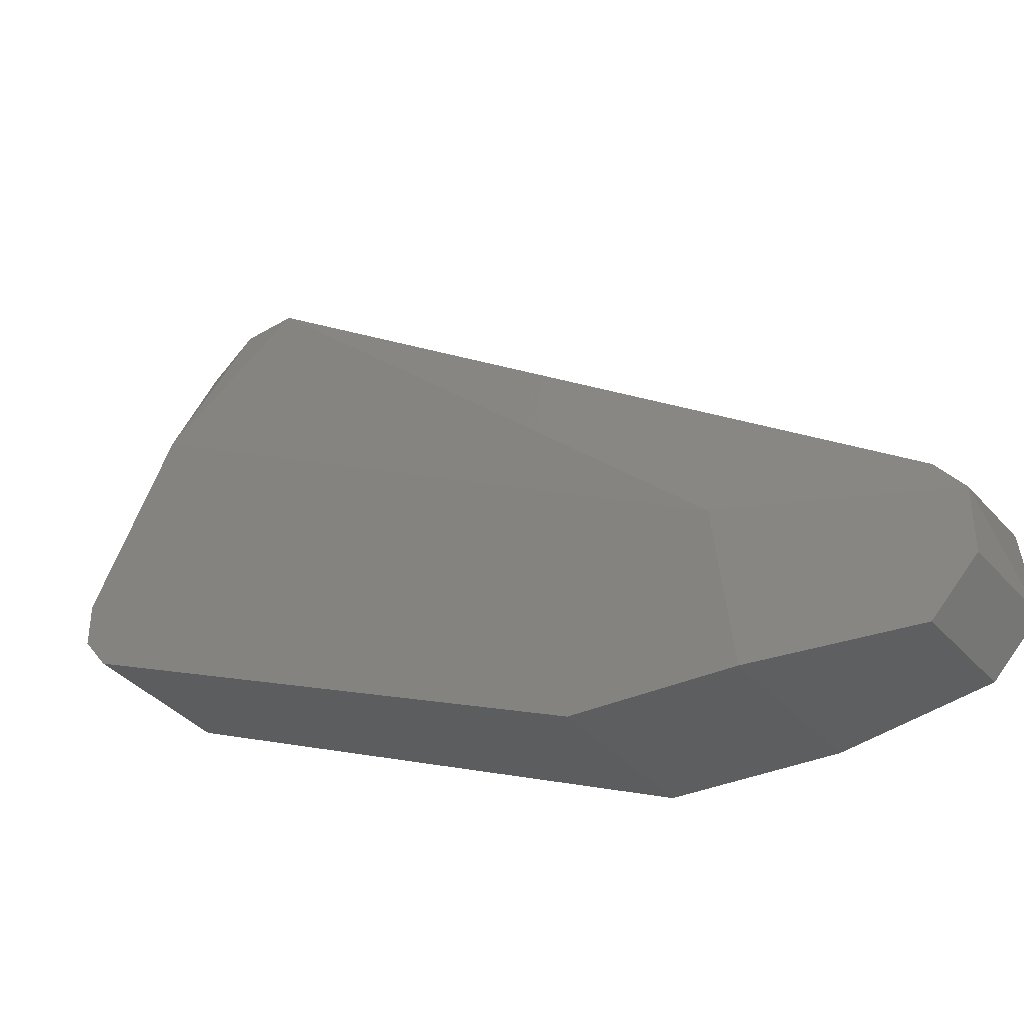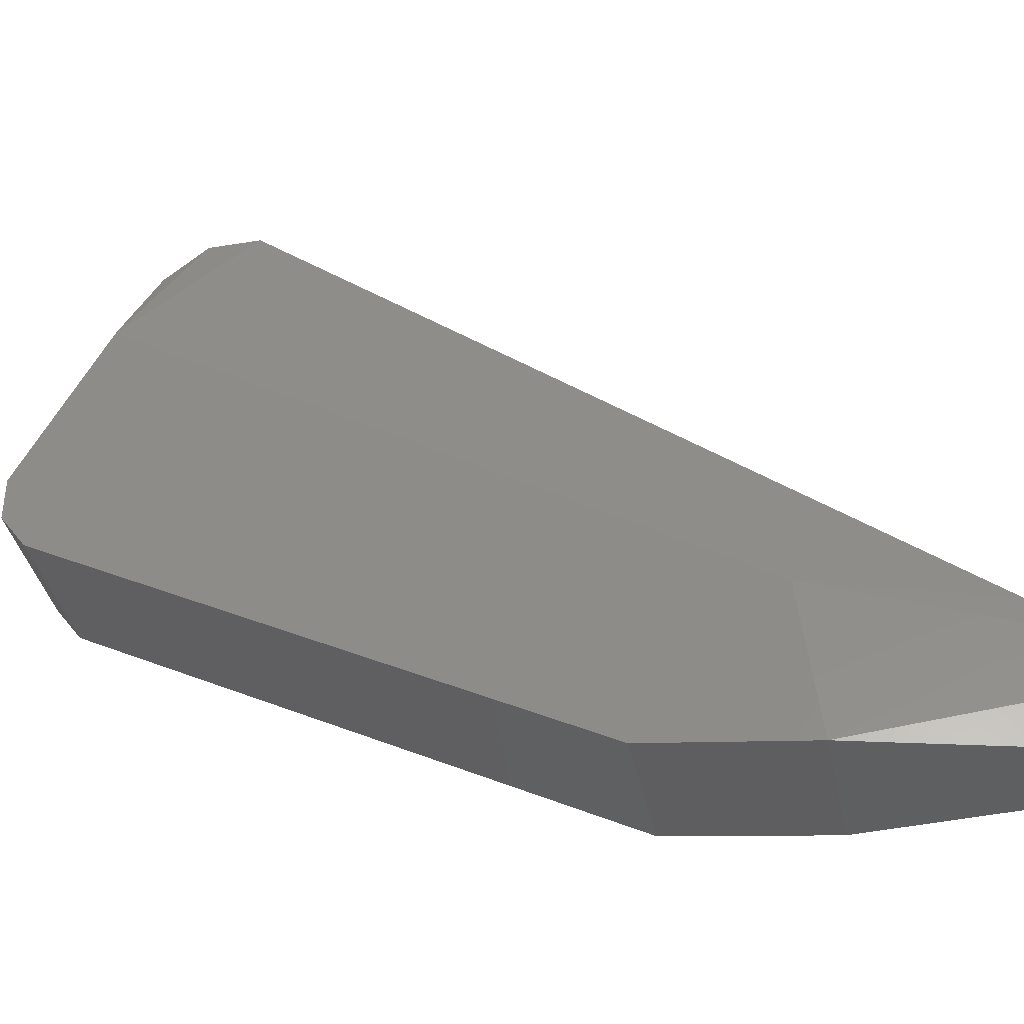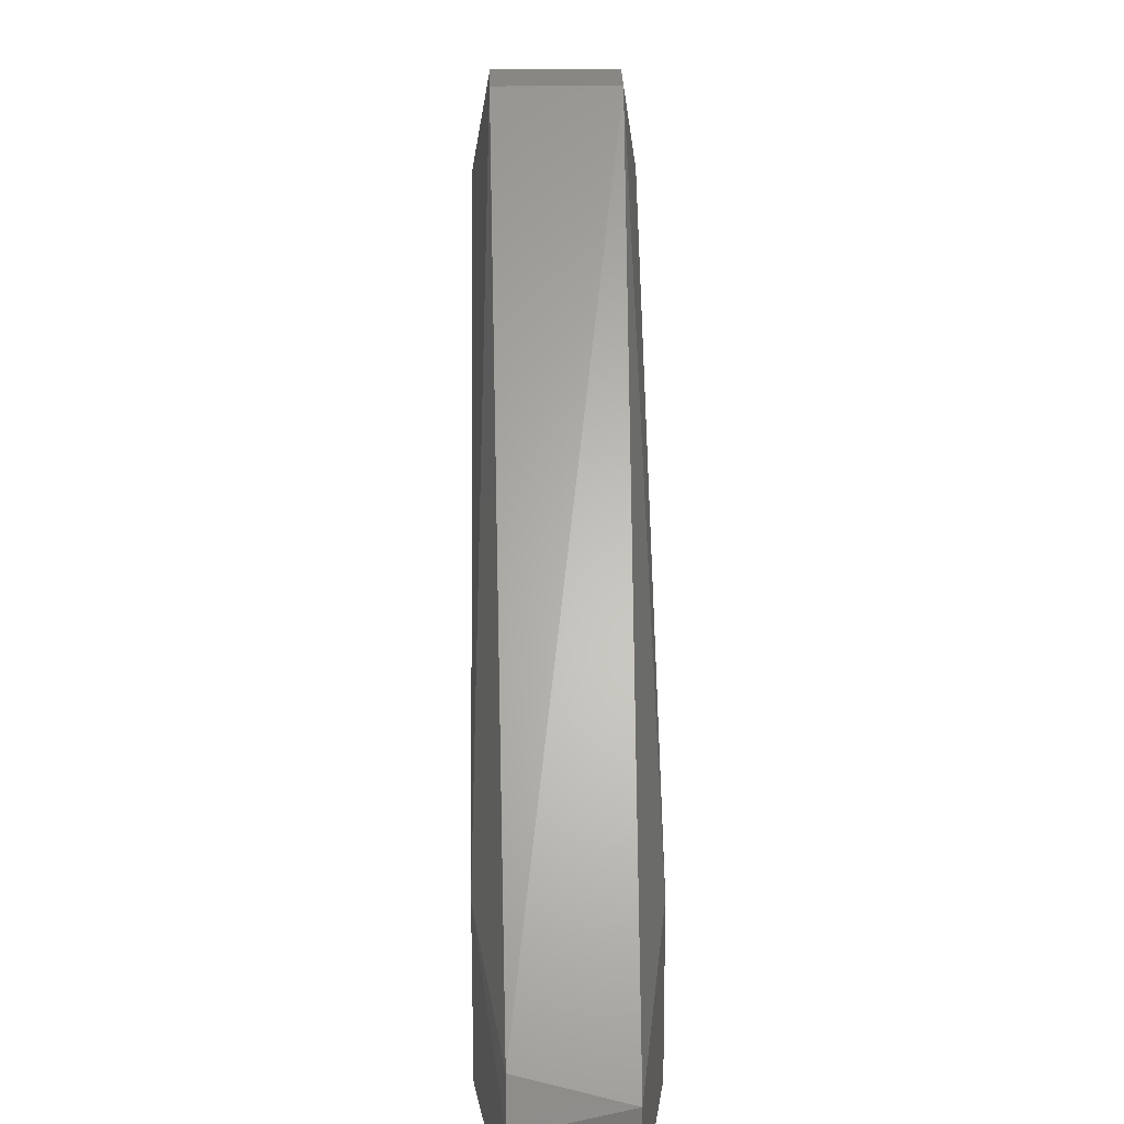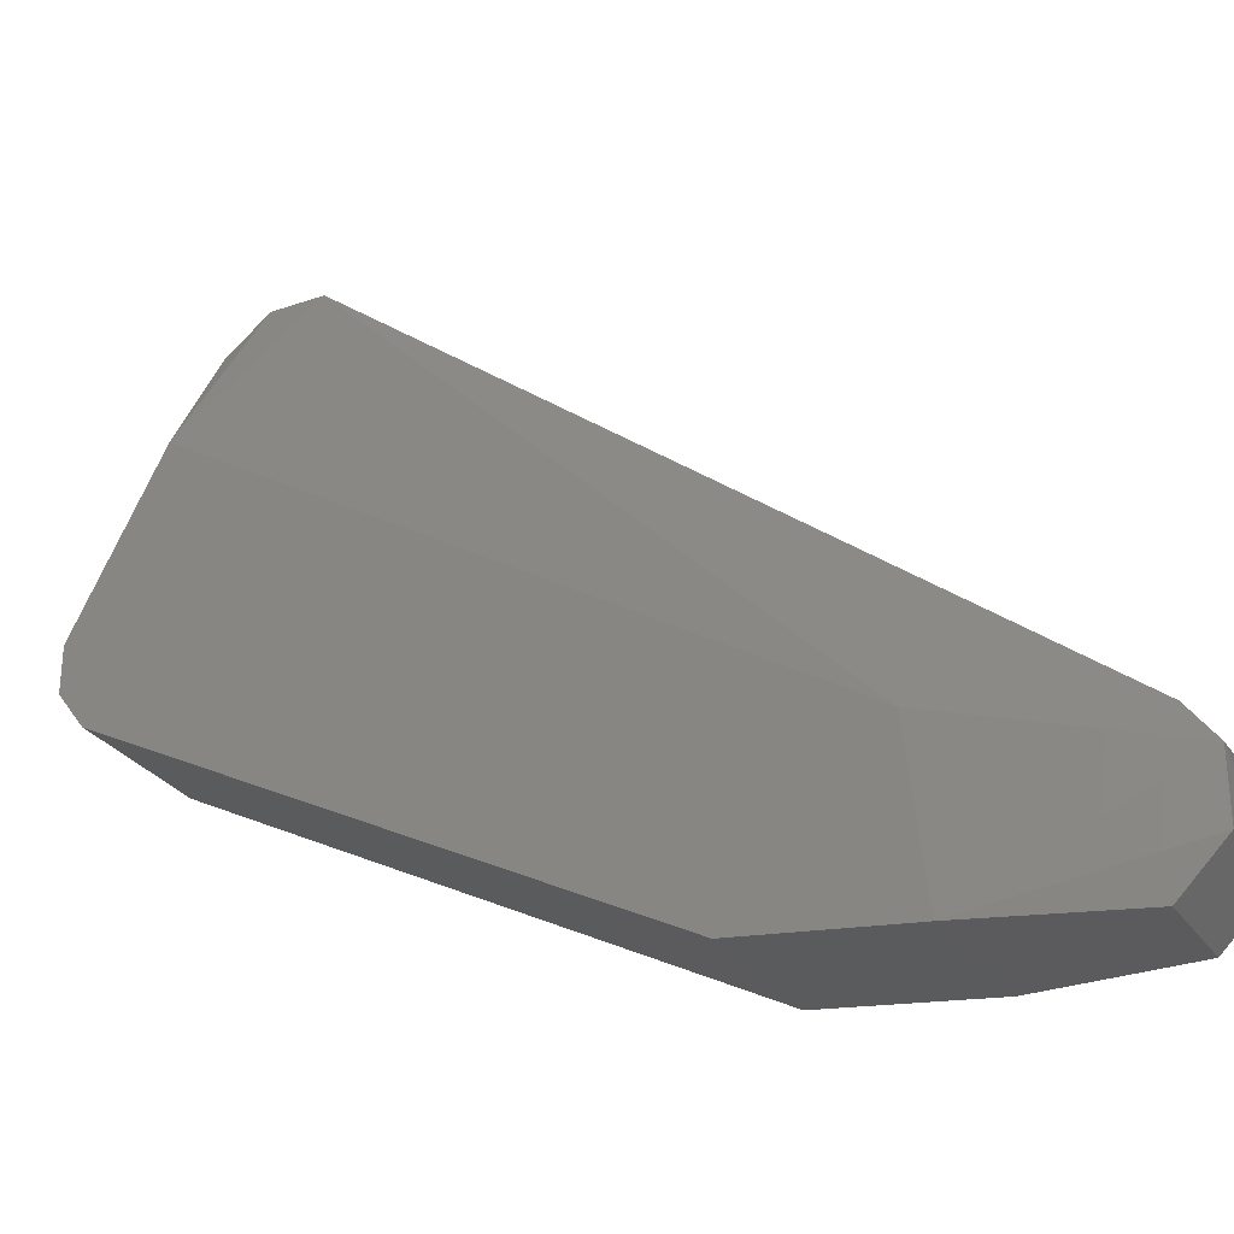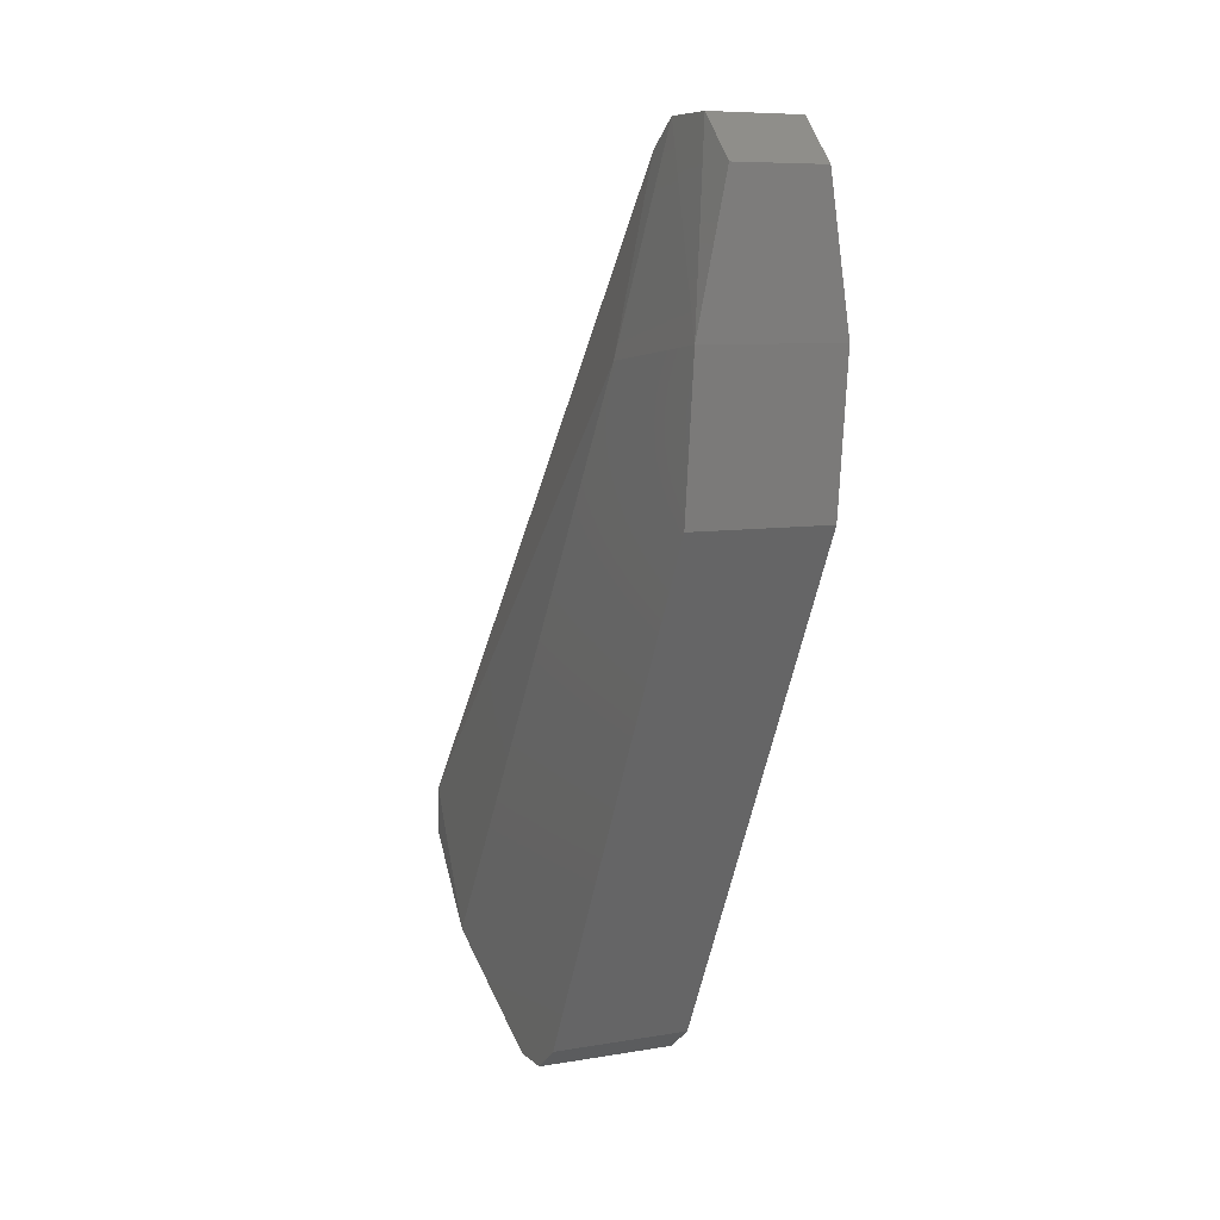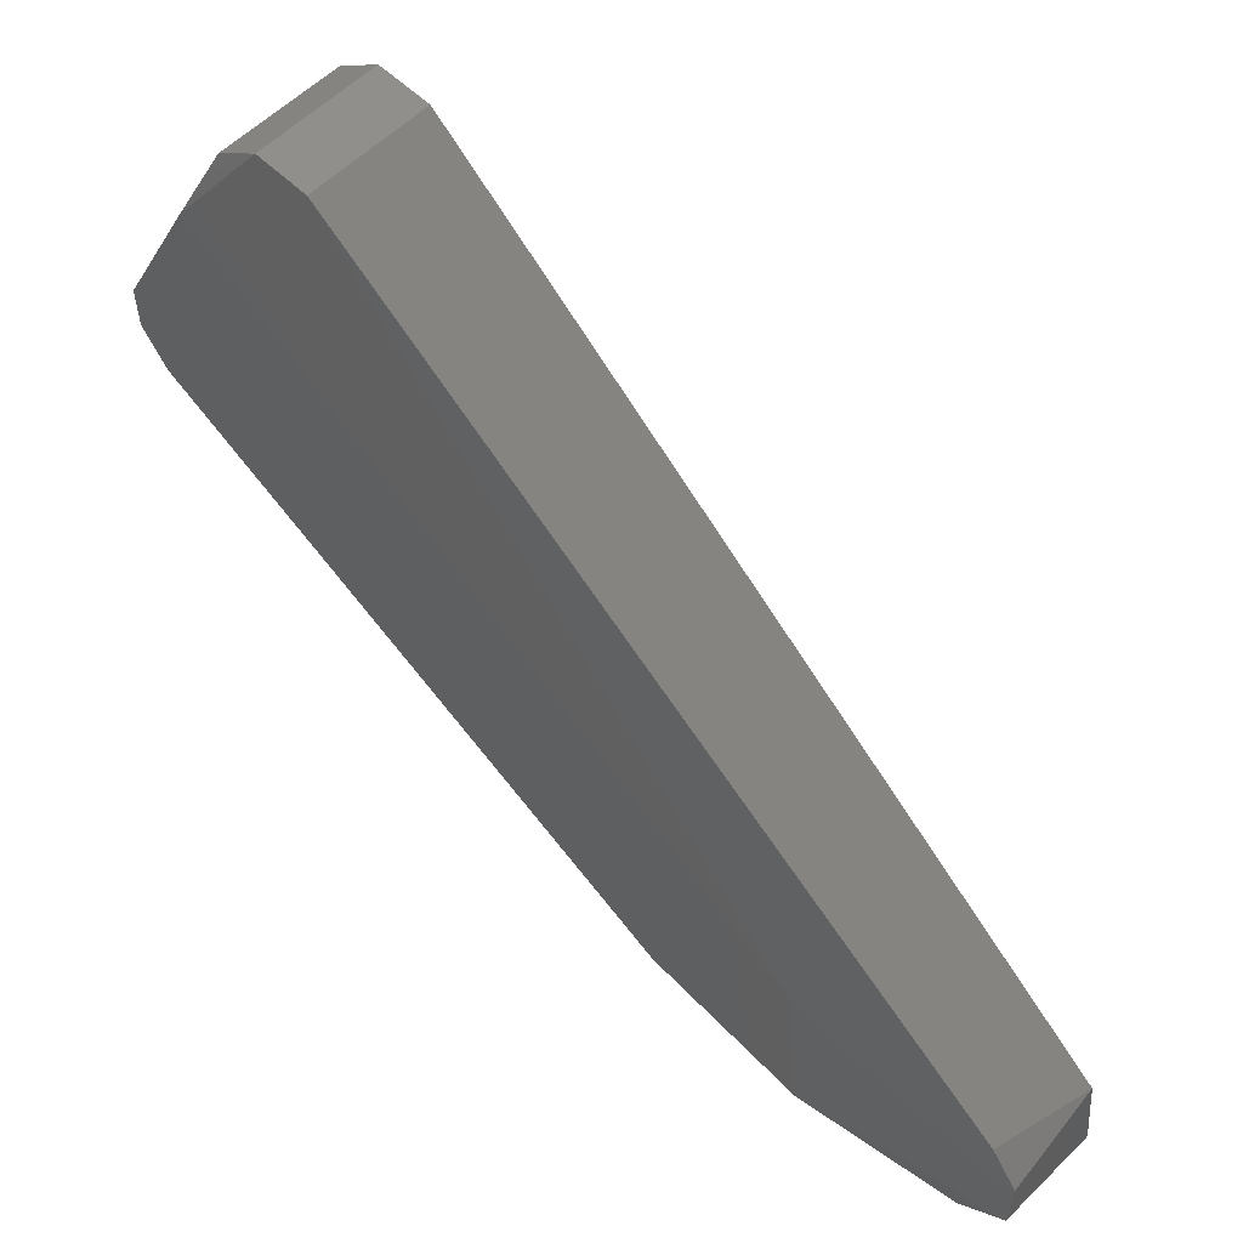
<metadata>
{"format":"stl","ext":"stl","renderer":"f3d","projection":"perspective","resolution":1024,"background":"white","views":[{"elev":-38.8,"azim":126.7,"up":"+Z"},{"elev":-37.8,"azim":101.7,"up":"+Z"},{"elev":25.7,"azim":178.9,"up":"+Z"},{"elev":-28.5,"azim":117.3,"up":"+Z"},{"elev":8.0,"azim":154.9,"up":"+Y"},{"elev":57.9,"azim":134.7,"up":"+Z"}]}
</metadata>
<code>
# stl→obj: 27 verts, 50 faces
v 0.006375 -0.0444 0.03883
v 0.006375 -0.05184 0.02469
v 0.006375 -0.05184 0.02097
v 0.006375 -0.0496 0.018
v 0.006375 -0.003481 -0.005809
v 0.006375 0.00991 -0.007297
v 0.006375 0.008422 0.006094
v -0.00404 0.02628 -0.004321
v -0.00404 0.02553 0.002374
v 0.004143 0.02628 0.0008862
v 0.004143 0.02628 -0.004321
v 0.004143 0.02256 -0.008041
v -0.00404 0.02256 -0.008041
v 0.004887 -0.04142 0.04552
v -0.004784 -0.04142 0.04552
v -0.006272 -0.05109 0.02692
v -0.006272 -0.05184 0.02097
v -0.006272 -0.0496 0.018
v -0.006272 -0.003481 -0.005809
v -0.004784 -0.0377 0.0485
v 0.004887 -0.0377 0.0485
v 0.004887 -0.03324 0.0485
v -0.004784 -0.03324 0.0485
v -0.006272 0.008422 0.006094
v -0.006272 0.00991 -0.007297
v 0.004143 0.02404 0.003862
v -0.006272 -0.0444 0.03883
f 1 2 3
f 1 3 4
f 1 4 5
f 1 5 6
f 1 6 7
f 8 9 10
f 11 12 13
f 11 13 8
f 11 8 10
f 2 14 15
f 2 15 16
f 16 17 2
f 18 19 5
f 18 5 4
f 20 15 14
f 20 14 21
f 20 21 22
f 20 22 23
f 24 23 9
f 3 17 18
f 3 18 4
f 3 2 17
f 6 11 10
f 6 10 7
f 6 12 11
f 25 24 9
f 25 9 8
f 25 8 13
f 25 13 12
f 25 12 6
f 25 6 5
f 25 5 19
f 1 7 22
f 1 22 21
f 1 21 14
f 1 14 2
f 26 10 9
f 26 9 23
f 26 23 22
f 26 22 7
f 26 7 10
f 27 15 20
f 27 20 23
f 27 23 24
f 27 24 25
f 27 25 19
f 27 19 18
f 27 18 17
f 27 17 16
f 27 16 15

</code>
